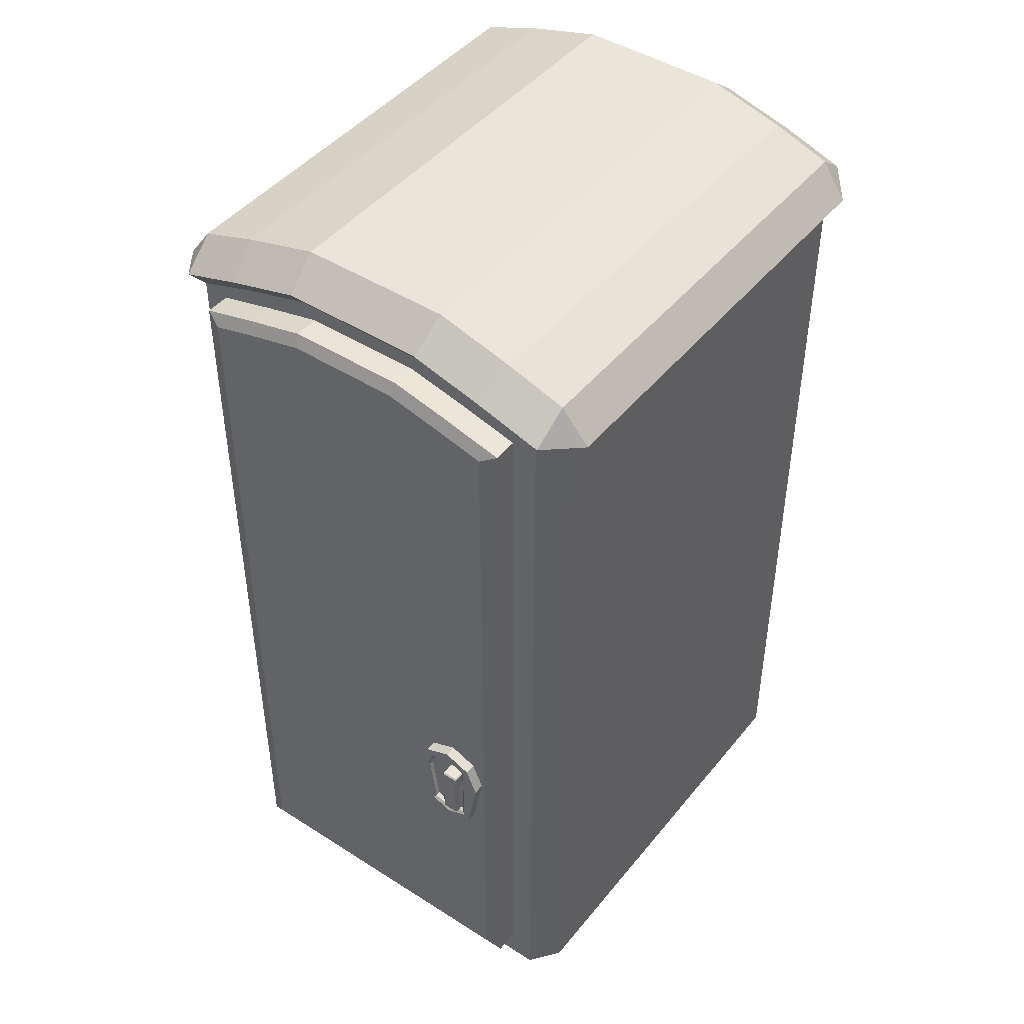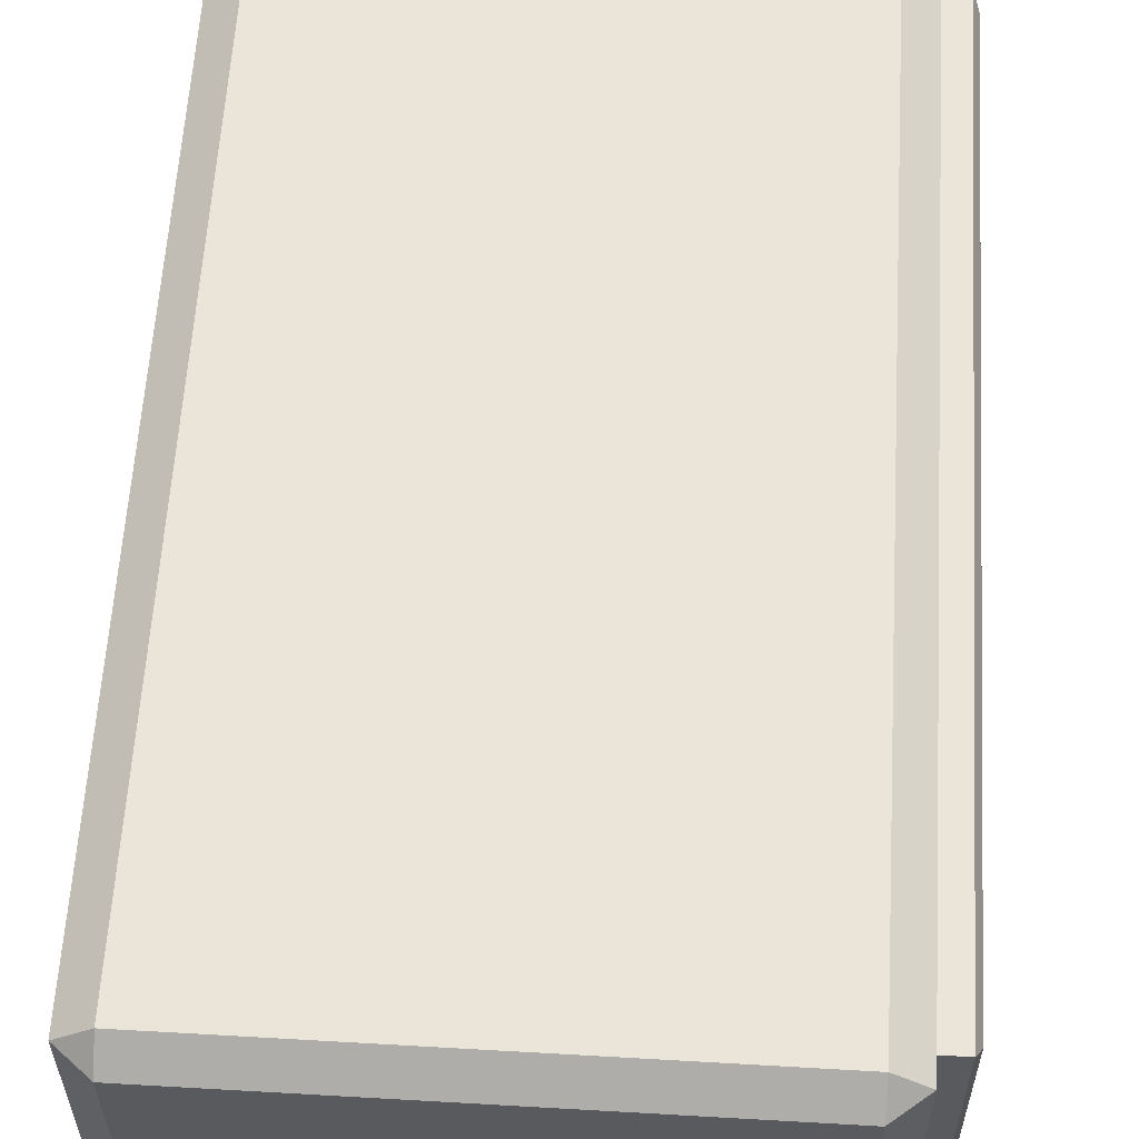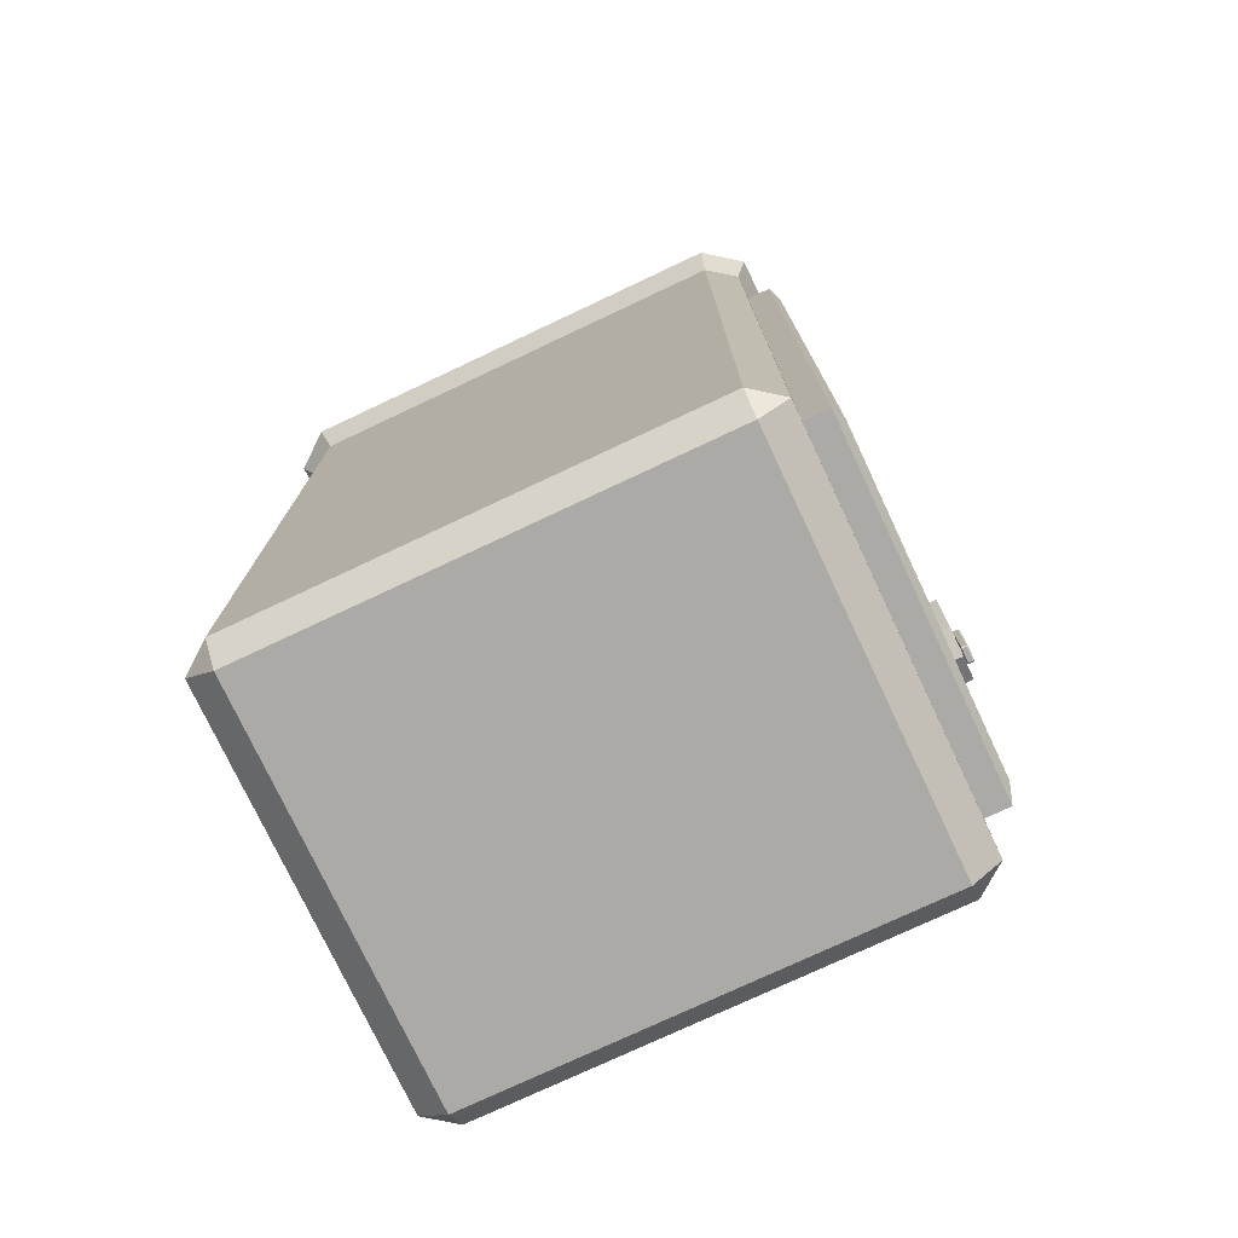
<metadata>
{"format":"obj","ext":"obj","renderer":"f3d","projection":"perspective","resolution":1024,"background":"white","views":[{"elev":45.3,"azim":126.4,"up":"+Y"},{"elev":59.2,"azim":3.4,"up":"+Z"},{"elev":-76.0,"azim":25.2,"up":"+Y"}]}
</metadata>
<code>
o Toilet_A
v -0.9896 -1.297 0.7087
v -0.9896 -1.224 0.7771
v -1.079 -1.224 0.7087
v -1.079 1.371 0.7087
v -0.9896 1.352 0.7771
v -1.079 -1.224 -0.5259
v -0.9896 -1.224 -0.5943
v -0.9896 -1.297 -0.5259
v -0.9896 1.352 -0.5943
v -1.079 1.371 -0.5259
v 0.4848 1.371 -0.5259
v 0.395 1.352 -0.5943
v 0.395 -1.297 -0.5259
v 0.395 -1.224 -0.5943
v 0.4848 -1.224 -0.5259
v 0.395 -1.224 0.7771
v 0.395 -1.297 0.7087
v 0.4848 -1.224 0.7087
v 0.395 1.352 0.7771
v 0.4848 1.371 0.7087
v -0.9896 -1.297 -0.3657
v -1.079 -1.224 -0.3657
v -0.9896 -1.297 -0.1372
v -1.079 -1.224 -0.1372
v -0.9896 -1.297 0.09139
v -1.079 -1.224 0.09139
v -0.9896 -1.297 0.3199
v -1.079 -1.224 0.3199
v -1.079 -1.224 0.5485
v -0.9896 -1.297 0.5485
v -1.079 1.429 0.53
v -1.079 1.489 0.3113
v -1.079 1.489 0.09139
v -1.079 1.489 -0.1285
v -1.079 1.429 -0.3473
v 0.395 -1.297 0.5485
v 0.4848 -1.224 0.5485
v 0.395 -1.297 0.3199
v 0.4848 -1.224 0.3199
v 0.395 -1.297 0.09139
v 0.4848 -1.224 0.09139
v 0.395 -1.297 -0.1372
v 0.4848 -1.224 -0.1372
v 0.4848 -1.224 -0.3657
v 0.395 -1.297 -0.3657
v 0.4848 1.429 -0.3473
v 0.4848 1.489 -0.1285
v 0.4848 1.489 0.09139
v 0.4848 1.489 0.3113
v 0.4848 1.429 0.53
v -0.8518 -1.07 -0.2965
v -0.8518 -1.07 -0.1025
v -0.8518 -1.07 0.09139
v -0.8518 -1.07 0.2853
v -0.8518 -1.07 0.4792
v -0.1835 -1.07 -0.1025
v -0.1835 -1.07 0.2853
v -0.1835 -1.07 0.09139
v -0.1835 1.232 -0.3823
v -0.1835 -1.07 -0.3823
v -0.1835 -1.07 -0.2965
v -0.1835 1.232 0.5651
v -0.1835 -1.07 0.5651
v -0.1835 -1.07 0.4792
v -0.8518 -0.6222 -0.1025
v -0.8518 -0.6222 0.09139
v -0.8518 -0.6222 -0.2965
v -0.8518 -0.6222 -0.3823
v -0.8518 -0.6222 0.5651
v -0.8518 -0.6222 0.4792
v -0.8518 -0.6222 0.2853
v -0.1835 -0.6552 -0.1025
v -0.2239 -0.6222 -0.1025
v -0.1835 -0.6552 0.09139
v -0.2239 -0.6222 0.09139
v -0.1835 -0.6552 -0.2965
v -0.2239 -0.6222 -0.2965
v -0.1835 -0.6552 0.5651
v -0.2239 -0.6222 0.5651
v -0.2239 -0.6222 0.4792
v -0.1835 -0.6552 0.4792
v -0.1835 -0.6552 0.2853
v -0.2239 -0.6222 0.2853
v -0.2239 -0.6222 -0.3823
v -0.1835 -0.6552 -0.3823
v 0.4848 -1.102 0.5945
v 0.4461 -1.07 0.5651
v 0.4848 1.254 0.5945
v 0.4461 1.232 0.5651
v 0.4461 -1.07 -0.3823
v 0.4848 -1.102 -0.4117
v 0.4848 1.254 -0.4117
v 0.4461 1.232 -0.3823
v 0.4848 -1.102 0.4792
v 0.4461 -1.07 0.4792
v 0.4848 -1.102 0.2853
v 0.4461 -1.07 0.2853
v 0.4848 -1.102 0.09139
v 0.4461 -1.07 0.09139
v 0.4848 -1.102 -0.1025
v 0.4461 -1.07 -0.1025
v 0.4461 -1.07 -0.2965
v 0.4848 -1.102 -0.2965
v 0.4848 1.308 -0.2718
v 0.4848 1.367 -0.0909
v 0.4848 1.367 0.09139
v 0.4848 1.367 0.2737
v 0.4848 1.308 0.4545
v -0.8518 1.221 -0.2449
v -0.8518 1.275 -0.07823
v -0.8518 1.275 0.09139
v -0.8518 1.275 0.261
v -0.8518 1.221 0.4276
v -0.778 1.232 -0.3823
v -0.8518 1.19 -0.3261
v -0.778 -1.07 -0.3823
v -0.8518 -1.07 -0.3261
v -0.8518 -1.01 -0.3823
v -0.778 1.232 0.5651
v -0.8518 1.19 0.5089
v -0.8518 -1.07 0.5089
v -0.778 -1.07 0.5651
v -0.8518 -1.01 0.5651
v 0.4754 -1.125 0.6304
v 0.4754 1.352 0.6304
v 0.4754 -1.125 -0.4476
v 0.4754 1.352 -0.4476
v 0.4754 -1.125 -0.2679
v 0.4754 -1.125 -0.08828
v 0.4754 -1.125 0.09139
v 0.4754 -1.125 0.2711
v 0.4754 -1.125 0.4507
v 0.4754 1.399 0.4507
v 0.4754 1.441 0.2711
v 0.4754 1.441 0.09139
v 0.4754 1.441 -0.08828
v 0.4754 1.399 -0.2679
v 0.5798 -1.087 0.5816
v 0.5604 -1.125 0.6304
v 0.5604 1.352 0.6304
v 0.5798 1.325 0.5816
v 0.5798 -1.087 -0.3988
v 0.5604 -1.125 -0.4476
v 0.5798 1.325 -0.3988
v 0.5604 1.352 -0.4476
v 0.5604 -1.125 0.4507
v 0.5798 -1.087 0.4507
v 0.5604 -1.125 0.2711
v 0.5798 -1.087 0.2711
v 0.5604 -1.125 0.09139
v 0.5798 -1.087 0.09139
v 0.5604 -1.125 -0.08828
v 0.5798 -1.087 -0.08828
v 0.5798 -1.087 -0.2679
v 0.5604 -1.125 -0.2679
v 0.5604 1.399 -0.2679
v 0.5798 1.363 -0.253
v 0.5604 1.441 -0.08828
v 0.5798 1.404 -0.08096
v 0.5604 1.441 0.09139
v 0.5798 1.404 0.09139
v 0.5604 1.441 0.2711
v 0.5798 1.404 0.2637
v 0.5798 1.363 0.4358
v 0.5604 1.399 0.4507
v 0.5942 -0.1847 -0.276
v 0.5942 -0.1807 -0.2721
v 0.5903 -0.1807 -0.276
v 0.5942 -0.1351 -0.2721
v 0.5942 -0.1312 -0.276
v 0.5903 -0.1351 -0.276
v 0.5942 -0.1847 -0.3217
v 0.5903 -0.1807 -0.3217
v 0.5942 -0.1807 -0.3256
v 0.5942 -0.1312 -0.3217
v 0.5942 -0.1351 -0.3256
v 0.5903 -0.1351 -0.3217
v 0.6165 -0.1886 -0.276
v 0.6204 -0.1886 -0.2721
v 0.6204 -0.1807 -0.2721
v 0.6126 -0.1807 -0.2721
v 0.6126 -0.1847 -0.276
v 0.6204 -0.1312 -0.276
v 0.6126 -0.1312 -0.276
v 0.6126 -0.1351 -0.2721
v 0.6204 -0.1351 -0.2721
v 0.6126 -0.1847 -0.3217
v 0.6126 -0.1807 -0.3256
v 0.6204 -0.1807 -0.3256
v 0.6204 -0.1886 -0.3256
v 0.6165 -0.1886 -0.3217
v 0.6126 -0.1312 -0.3217
v 0.6204 -0.1312 -0.3217
v 0.6204 -0.1351 -0.3256
v 0.6126 -0.1351 -0.3256
v 0.6349 -0.1351 -0.3256
v 0.6349 -0.1312 -0.3217
v 0.6388 -0.1351 -0.3217
v 0.6349 -0.1807 -0.3256
v 0.6388 -0.1807 -0.3217
v 0.6388 -0.1886 -0.3217
v 0.6349 -0.1886 -0.3256
v 0.6388 -0.1886 -0.276
v 0.6388 -0.1807 -0.276
v 0.6349 -0.1807 -0.2721
v 0.6349 -0.1886 -0.2721
v 0.6349 -0.1312 -0.276
v 0.6349 -0.1351 -0.2721
v 0.6388 -0.1351 -0.276
v 0.6165 -0.3047 -0.276
v 0.6204 -0.3086 -0.276
v 0.6204 -0.3047 -0.2721
v 0.6165 -0.3047 -0.3217
v 0.6204 -0.3047 -0.3256
v 0.6204 -0.3086 -0.3217
v 0.6388 -0.3047 -0.276
v 0.6349 -0.3047 -0.2721
v 0.6349 -0.3086 -0.276
v 0.6388 -0.3047 -0.3217
v 0.6349 -0.3086 -0.3217
v 0.6349 -0.3047 -0.3256
v 0.5554 -0.1732 -0.3896
v 0.6147 -0.1732 -0.3538
v 0.5554 -0.3558 -0.3556
v 0.5554 -0.3898 -0.2734
v 0.5554 -0.3558 -0.1913
v 0.5554 -0.1732 -0.1573
v 0.5554 -0.0911 -0.1913
v 0.5554 -0.05708 -0.2734
v 0.5554 -0.0911 -0.3556
v 0.6147 -0.3558 -0.3556
v 0.6147 -0.1732 -0.3896
v 0.6147 -0.3898 -0.2734
v 0.6147 -0.3558 -0.1913
v 0.6147 -0.1732 -0.1573
v 0.6147 -0.0911 -0.1913
v 0.6147 -0.05708 -0.2734
v 0.6147 -0.0911 -0.3556
v 0.5928 -0.354 -0.2734
v 0.5928 -0.3304 -0.3302
v 0.5928 -0.3304 -0.2166
v 0.5928 -0.1732 -0.1931
v 0.5928 -0.1164 -0.2166
v 0.5928 -0.09288 -0.2734
v 0.5928 -0.1164 -0.3302
v 0.6147 -0.3362 -0.3388
v 0.6077 -0.3304 -0.3302
v 0.6077 -0.354 -0.2734
v 0.6147 -0.3632 -0.2734
v 0.6077 -0.3304 -0.2166
v 0.6147 -0.337 -0.2101
v 0.6077 -0.1732 -0.1931
v 0.6147 -0.1732 -0.1838
v 0.6077 -0.1164 -0.2166
v 0.6147 -0.1099 -0.2101
v 0.6077 -0.09288 -0.2734
v 0.6147 -0.08364 -0.2734
v 0.6077 -0.1164 -0.3302
v 0.6147 -0.1107 -0.3388
v -0.8518 -0.6222 0.2368
v -0.8518 -0.6222 0.1884
v -0.8518 -0.6222 0.1399
v -0.8518 -0.6222 0.04291
v -0.8518 -0.6222 -0.005575
v -0.8518 -0.6222 -0.05406
v -0.2239 -0.6222 0.1399
v -0.2239 -0.6222 0.1884
v -0.2239 -0.6222 0.2368
v -0.2239 -0.6222 -0.05406
v -0.2239 -0.6222 -0.005575
v -0.2239 -0.6222 0.04291
v -0.3809 -0.6222 -0.1025
v -0.5379 -0.6222 -0.1025
v -0.6948 -0.6222 -0.1025
v -0.6948 -0.6222 0.2853
v -0.5379 -0.6222 0.2853
v -0.3809 -0.6222 0.2853
v -0.3809 -0.6222 -0.05406
v -0.5379 -0.6222 -0.05406
v -0.6948 -0.6222 -0.05406
v -0.3809 -0.6222 0.2368
v -0.5379 -0.6222 0.2368
v -0.6948 -0.6222 0.2368
v -0.6481 -0.7432 0.09139
v -0.5379 -0.7432 0.09139
v -0.4276 -0.7432 0.09139
v -0.4424 -0.7432 0.03628
v -0.5379 -0.7432 0.05769
v -0.6333 -0.7432 0.03628
v -0.4828 -0.7432 -0.004065
v -0.5379 -0.7432 -0.01883
v -0.593 -0.7432 -0.004065
v -0.4828 -0.7432 0.1868
v -0.5379 -0.7432 0.2016
v -0.593 -0.7432 0.1868
v -0.4424 -0.7432 0.1465
v -0.5379 -0.7432 0.1251
v -0.6333 -0.7432 0.1465
v -0.6859 -0.6222 0.09139
v -0.6481 -0.6486 0.09139
v -0.4276 -0.6486 0.09139
v -0.3898 -0.6222 0.09139
v -0.4041 -0.6222 0.03744
v -0.4424 -0.6486 0.03628
v -0.6333 -0.6486 0.03628
v -0.6717 -0.6222 0.03744
v -0.4828 -0.6486 -0.004065
v -0.4773 -0.6222 -0.03614
v -0.5379 -0.6222 -0.05236
v -0.5379 -0.6486 -0.01883
v -0.5984 -0.6222 -0.03614
v -0.593 -0.6486 -0.004065
v -0.4773 -0.6222 0.2189
v -0.4828 -0.6486 0.1868
v -0.5379 -0.6486 0.2016
v -0.5379 -0.6222 0.2351
v -0.593 -0.6486 0.1868
v -0.5984 -0.6222 0.2189
v -0.4041 -0.6222 0.1453
v -0.4424 -0.6486 0.1465
v -0.6333 -0.6486 0.1465
v -0.6717 -0.6222 0.1453
v -1.009 1.498 0.7478
v -1.117 1.414 0.7396
v -1.002 1.388 0.8301
v -1.117 1.414 -0.5568
v -1.009 1.498 -0.565
v -1.002 1.388 -0.6473
v 0.4074 1.388 -0.6473
v 0.4142 1.498 -0.565
v 0.5227 1.414 -0.5568
v 0.5227 1.414 0.7396
v 0.4142 1.498 0.7478
v 0.4074 1.388 0.8301
v -1.121 1.478 -0.3619
v -1.011 1.559 -0.3835
v 0.5262 1.478 0.5447
v 0.4169 1.559 0.5663
v -1.011 1.559 0.5663
v -1.121 1.478 0.5447
v -1.011 1.624 0.3282
v -1.121 1.539 0.3181
v -1.012 1.624 0.09139
v -1.121 1.54 0.09139
v -1.011 1.624 -0.1454
v -1.121 1.539 -0.1354
v 0.4169 1.559 -0.3835
v 0.5262 1.478 -0.3619
v 0.4166 1.624 -0.1454
v 0.5265 1.539 -0.1354
v 0.4171 1.624 0.09139
v 0.5263 1.54 0.09139
v 0.4166 1.624 0.3282
v 0.5265 1.539 0.3181
v -0.1835 1.27 0.2591
v -0.1835 1.27 0.09139
v -0.1835 1.27 -0.07629
v -0.1835 1.216 -0.2406
v -0.1835 1.171 0.5415
v -0.1835 1.216 0.4234
v -0.1835 1.171 -0.3587
v 0.5261 1.207 -0.3934
v 0.4703 1.175 -0.3604
v 0.4682 1.22 0.4246
v 0.5261 1.26 0.4375
v 0.5261 1.207 0.5762
v 0.4703 1.175 0.5431
v 0.5261 1.26 -0.2548
v 0.4682 1.22 -0.2419
v 0.5265 1.317 -0.08305
v 0.469 1.274 -0.0769
v 0.5263 1.316 0.09139
v 0.4682 1.273 0.09139
v 0.5265 1.317 0.2658
v 0.469 1.274 0.2597
v -0.7591 1.173 -0.3597
v -0.8105 1.142 -0.3077
v -0.8105 1.173 0.4106
v -0.7562 1.22 0.4246
v -0.7591 1.173 0.5425
v -0.8105 1.142 0.4905
v -0.7562 1.22 -0.2418
v -0.8105 1.173 -0.2278
v -0.7565 1.274 -0.07689
v -0.81 1.225 -0.07025
v -0.756 1.273 0.09139
v -0.8103 1.224 0.09139
v -0.7565 1.274 0.2597
v -0.81 1.225 0.253
f 8 13 45 21
f 123 122 63 78 79 69
f 30 36 17 1
f 7 9 12 14
f 87 95 64 63
f 90 93 59 60
f 97 99 58 57
f 24 34 35 22
f 95 97 57 64
f 101 102 61 56
f 92 91 15 11
f 99 101 56 58
f 22 35 10 6
f 26 33 34 24
f 28 32 33 26
f 29 31 32 28
f 59 93 363 361
f 73 77 67 65 274 273 272
f 118 117 51 67 68
f 80 83 277 276 275 71 70
f 266 75 302 319
f 33 32 342 344
f 16 19 5 2
f 27 38 36 30
f 25 40 38 27
f 23 42 40 25
f 21 45 42 23
f 1 2 3
f 106 107 374 372
f 6 7 8
f 114 59 361 376
f 110 109 383 385
f 13 14 15
f 16 17 18
f 88 89 367 366
f 30 1 3 29
f 2 5 4 3
f 115 114 376 377
f 9 7 6 10
f 13 8 7 14
f 47 46 348 350
f 11 15 14 12
f 45 13 15 44
f 20 50 337 332
f 19 16 18 20
f 1 17 16 2
f 108 88 366 365
f 8 21 22 6
f 21 23 24 22
f 23 25 26 24
f 25 27 28 26
f 27 30 29 28
f 10 35 335 326
f 4 5 325 324
f 32 31 340 342
f 105 106 372 370
f 109 115 377 383
f 17 36 37 18
f 36 38 39 37
f 38 40 41 39
f 40 42 43 41
f 42 45 44 43
f 46 11 331 348
f 31 4 324 340
f 11 12 329 331
f 104 105 370 368
f 113 112 389 378
f 3 4 31 29
f 60 59 114 116
f 62 119 380 359
f 50 49 354 337
f 35 34 346 335
f 112 111 387 389
f 89 62 359 367
f 52 110 111 53
f 55 113 120 121
f 117 115 109 51
f 55 121 123 69 70
f 53 111 112 54
f 60 116 118 68 84 85
f 54 112 113 55
f 51 52 65 67
f 102 90 60 61
f 96 94 37 39
f 107 106 48 49
f 94 86 18 37
f 106 105 47 48
f 86 88 20 18
f 105 104 46 47
f 88 108 50 20
f 104 92 11 46
f 108 107 49 50
f 98 96 39 41
f 100 98 41 43
f 91 103 44 15
f 103 100 43 44
f 120 113 378 381
f 61 60 85 76
f 56 61 76 72
f 58 56 72 74
f 77 84 68 67
f 63 64 81 78
f 64 57 82 81
f 57 58 74 82
f 54 55 70 71
f 79 80 70 69
f 53 54 71 260 261 262 66
f 52 53 66 263 264 265 65
f 62 63 122 119
f 83 80 81 82
f 80 79 78 81
f 75 266 267 268 83 82 74
f 73 269 270 271 75 74 72
f 77 73 72 76
f 84 77 76 85
f 280 274 65 265
f 93 90 91 92
f 103 91 90 102
f 49 48 352 354
f 88 86 87 89
f 86 94 95 87
f 94 96 97 95
f 96 98 99 97
f 98 100 101 99
f 100 103 102 101
f 92 104 368 362
f 9 10 326 328
f 5 19 334 325
f 119 120 381 380
f 12 9 328 329
f 89 87 63 62
f 116 117 118
f 121 122 123
f 115 117 116 114
f 34 33 344 346
f 119 122 121 120
f 93 92 362 363
f 19 20 332 334
f 107 108 365 374
f 111 110 385 387
f 48 47 350 352
f 51 109 110 52
f 128 137 127 126
f 142 144 157 154
f 165 133 125 140
f 132 146 139 124
f 147 164 141 138
f 126 143 155 128
f 149 163 164 147
f 158 136 135 160
f 160 135 134 162
f 162 134 133 165
f 126 127 145 143
f 156 137 136 158
f 154 157 159 153
f 153 159 161 151
f 151 161 163 149
f 145 127 137 156
f 128 155 152 129
f 129 152 150 130
f 130 150 148 131
f 131 148 146 132
f 124 125 133 132
f 132 133 134 131
f 131 134 135 130
f 130 135 136 129
f 129 136 137 128
f 144 142 143 145
f 155 143 142 154
f 165 140 141 164
f 140 139 138 141
f 139 146 147 138
f 146 148 149 147
f 148 150 151 149
f 150 152 153 151
f 152 155 154 153
f 145 156 157 144
f 156 158 159 157
f 158 160 161 159
f 160 162 163 161
f 162 165 164 163
f 139 140 125 124
f 181 185 169 167
f 178 191 213 210
f 189 194 196 199
f 192 175 170 184
f 168 171 177 173
f 174 176 195 188
f 201 203 216 219
f 190 202 221 214
f 206 179 212 217
f 193 183 207 197
f 211 215 220 218
f 186 180 205 208
f 200 198 209 204
f 166 167 168
f 169 170 171
f 172 173 174
f 175 176 177
f 178 179 180 181 182
f 183 184 185 186
f 187 188 189 190 191
f 192 193 194 195
f 196 197 198
f 199 200 201 202
f 203 204 205 206
f 207 208 209
f 210 211 212
f 213 214 215
f 216 217 218
f 219 220 221
f 172 166 168 173
f 167 169 171 168
f 170 175 177 171
f 176 174 173 177
f 187 172 174 188
f 175 192 195 176
f 194 189 188 195
f 182 187 191 178
f 192 184 183 193
f 185 181 180 186
f 166 182 181 167
f 184 170 169 185
f 198 200 199 196
f 203 201 200 204
f 197 207 209 198
f 208 205 204 209
f 186 208 207 183
f 196 194 193 197
f 202 190 189 199
f 179 206 205 180
f 210 213 215 211
f 218 220 219 216
f 220 215 214 221
f 211 218 217 212
f 178 210 212 179
f 216 203 206 217
f 221 202 201 219
f 190 214 213 191
f 172 187 182 166
f 222 232 231 224
f 224 231 233 225
f 225 233 234 226
f 226 234 235 227
f 227 235 236 228
f 228 236 237 229
f 246 249 233 231
f 229 237 238 230
f 230 238 232 222
f 222 224 225 226 227 228 229 230
f 247 258 245 240
f 250 248 239 241
f 252 250 241 242
f 254 252 242 243
f 256 254 243 244
f 258 256 244 245
f 259 223 232 238
f 249 251 234 233
f 239 240 245 244 243 242 241
f 248 247 240 239
f 255 257 237 236
f 251 253 235 234
f 246 223 259
f 257 259 238 237
f 253 255 236 235
f 249 246 247 248
f 251 249 248 250
f 253 251 250 252
f 255 253 252 254
f 257 255 254 256
f 259 257 256 258
f 246 259 258 247
f 223 246 231 232
f 305 300 284 289
f 312 305 289 292
f 314 320 296 293
f 320 301 286 296
f 282 316 318 283
f 300 321 298 284
f 304 307 290 287
f 311 280 265 264
f 270 269 278 308
f 307 310 291 290
f 309 279 280 311
f 310 312 292 291
f 269 73 272 278
f 278 272 273 279
f 279 273 274 280
f 275 283 260 71
f 318 322 262 261
f 83 268 281 277
f 277 281 282 276
f 276 282 283 275
f 317 315 294 295
f 268 267 313 281
f 321 317 295 298
f 281 313 316 282
f 283 318 261 260
f 267 266 319 313
f 75 271 303 302
f 322 299 66 262
f 308 278 279 309
f 286 287 288 285
f 285 288 289 284
f 287 290 291 288
f 288 291 292 289
f 293 296 297 294
f 294 297 298 295
f 296 286 285 297
f 297 285 284 298
f 301 304 287 286
f 315 314 293 294
f 306 311 264 263
f 271 270 308 303
f 308 309 310 307
f 309 311 312 310
f 304 301 302 303
f 306 299 300 305
f 307 304 303 308
f 311 306 305 312
f 314 315 316 313
f 315 317 318 316
f 320 314 313 319
f 322 318 317 321
f 301 320 319 302
f 299 322 321 300
f 299 306 263 66
f 330 327 336 347
f 338 339 323 333
f 371 373 356 357
f 375 364 360 355
f 364 367 359 360
f 373 375 355 356
f 369 371 357 358
f 347 336 345 349
f 349 345 343 351
f 351 343 341 353
f 353 341 339 338
f 360 359 380 379
f 324 325 323
f 327 328 326
f 330 331 329
f 333 334 332
f 336 327 326 335
f 327 330 329 328
f 338 333 332 337
f 333 323 325 334
f 323 339 340 324
f 339 341 342 340
f 341 343 344 342
f 343 345 346 344
f 345 336 335 346
f 330 347 348 331
f 347 349 350 348
f 349 351 352 350
f 351 353 354 352
f 353 338 337 354
f 361 358 382 376
f 358 357 384 382
f 357 356 386 384
f 356 355 388 386
f 355 360 379 388
f 363 369 358 361
f 365 366 367 364
f 362 368 369 363
f 368 370 371 369
f 370 372 373 371
f 372 374 375 373
f 374 365 364 375
f 379 380 381 378
f 376 382 383 377
f 382 384 385 383
f 384 386 387 385
f 386 388 389 387
f 388 379 378 389

</code>
